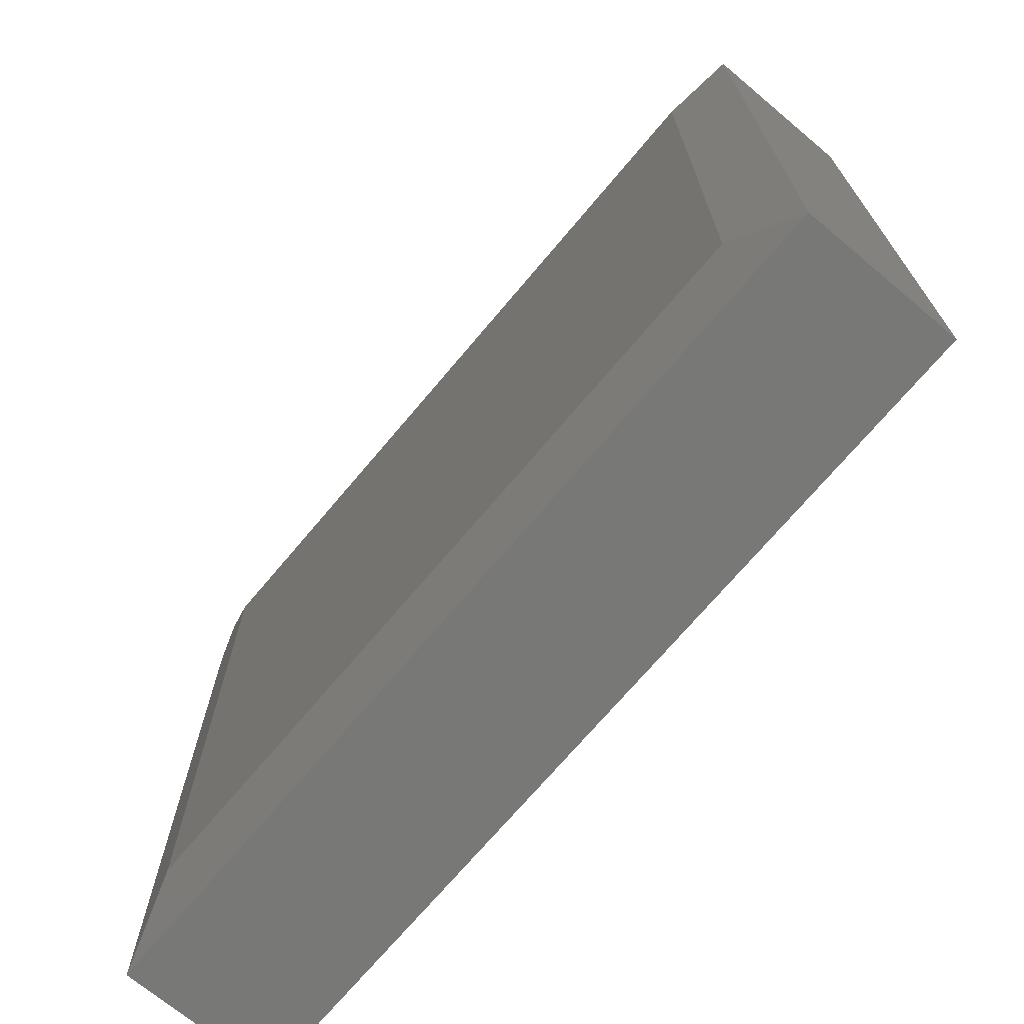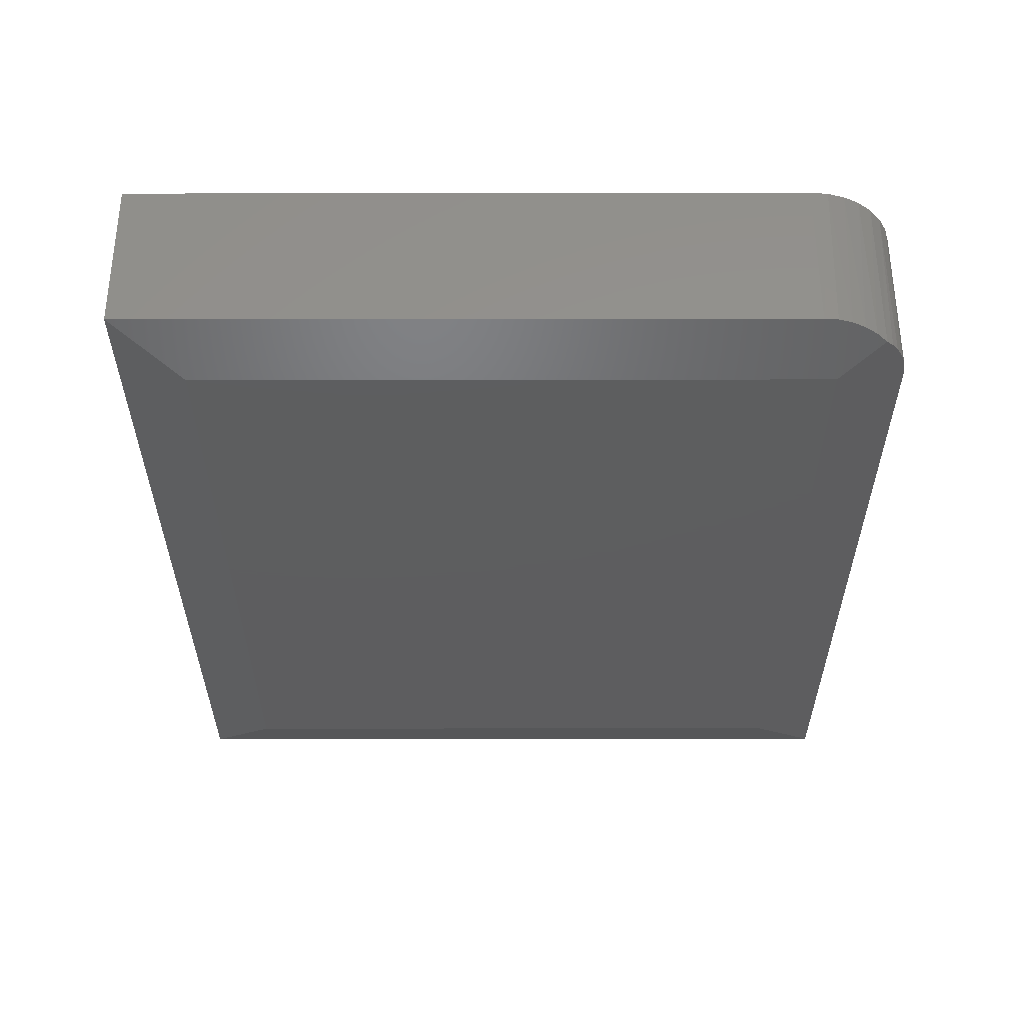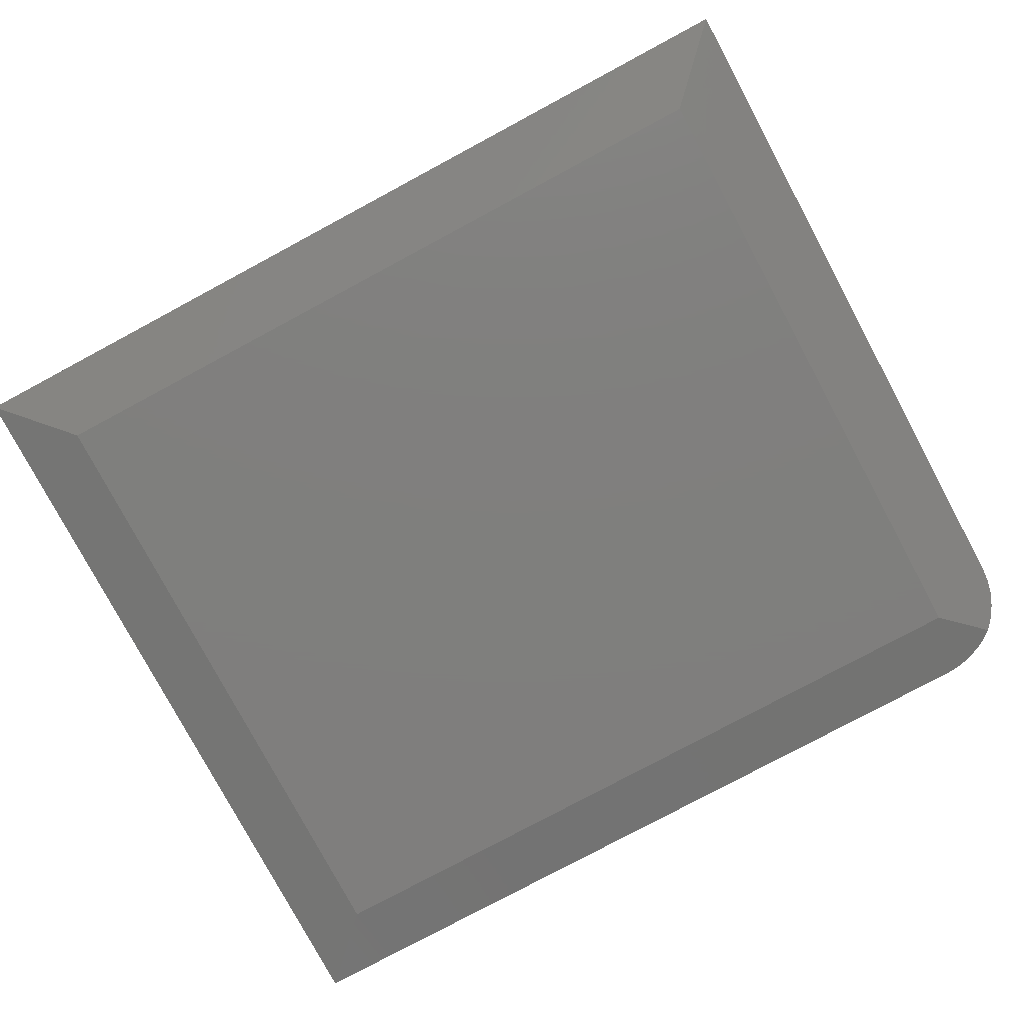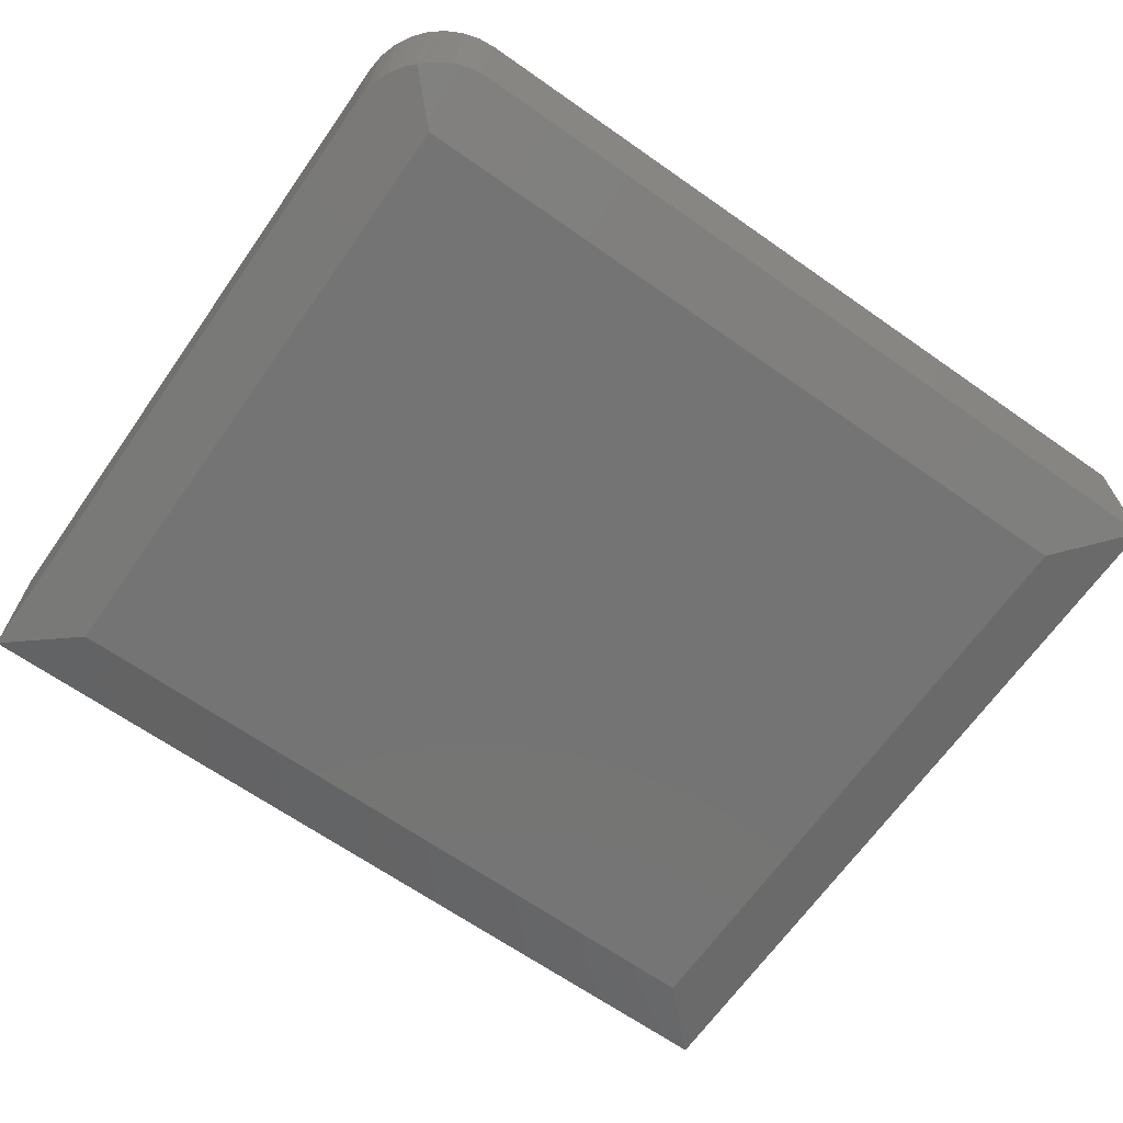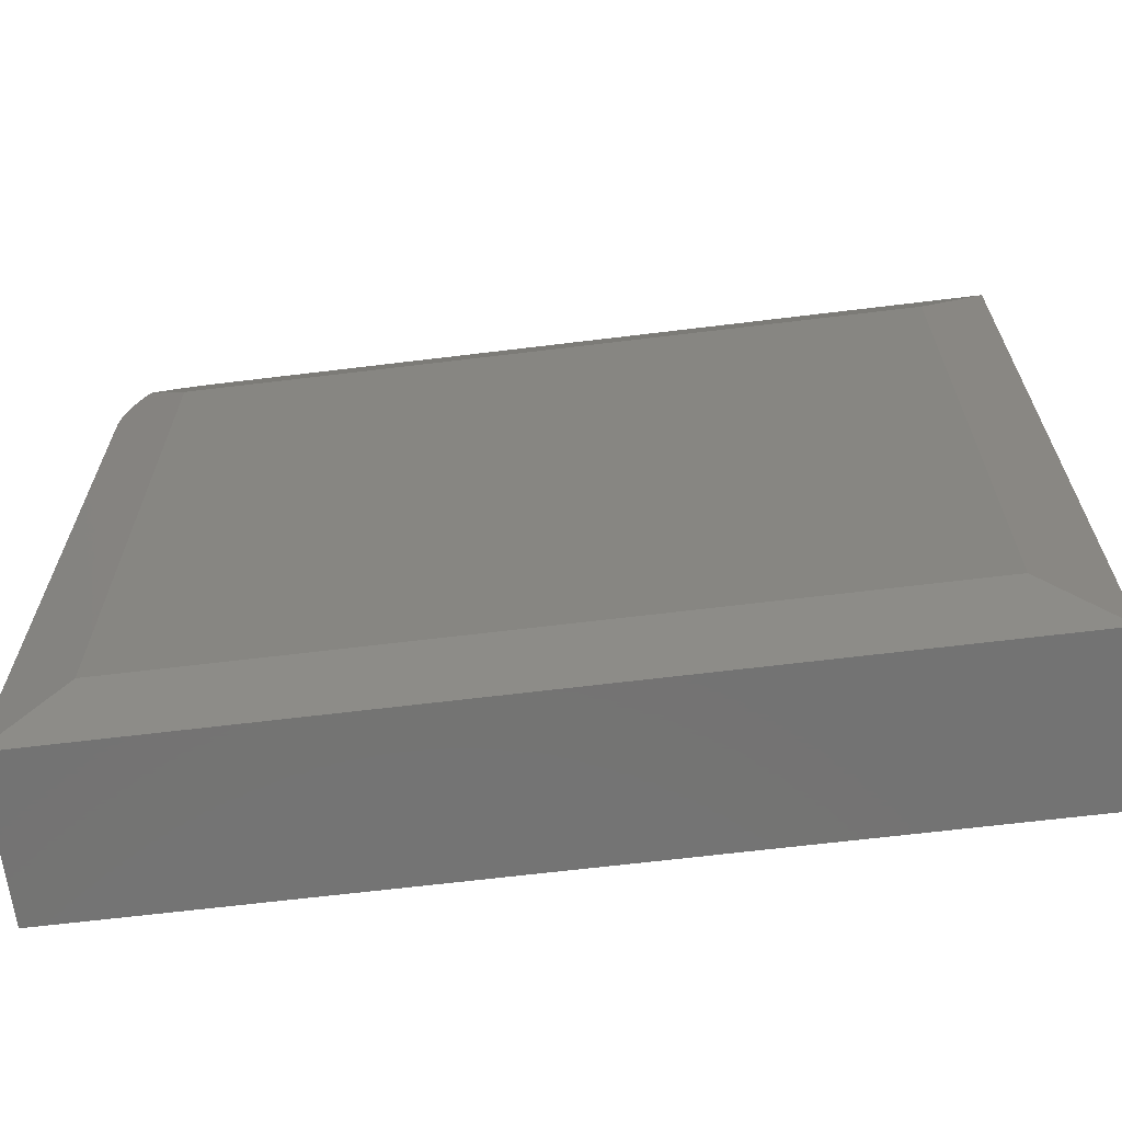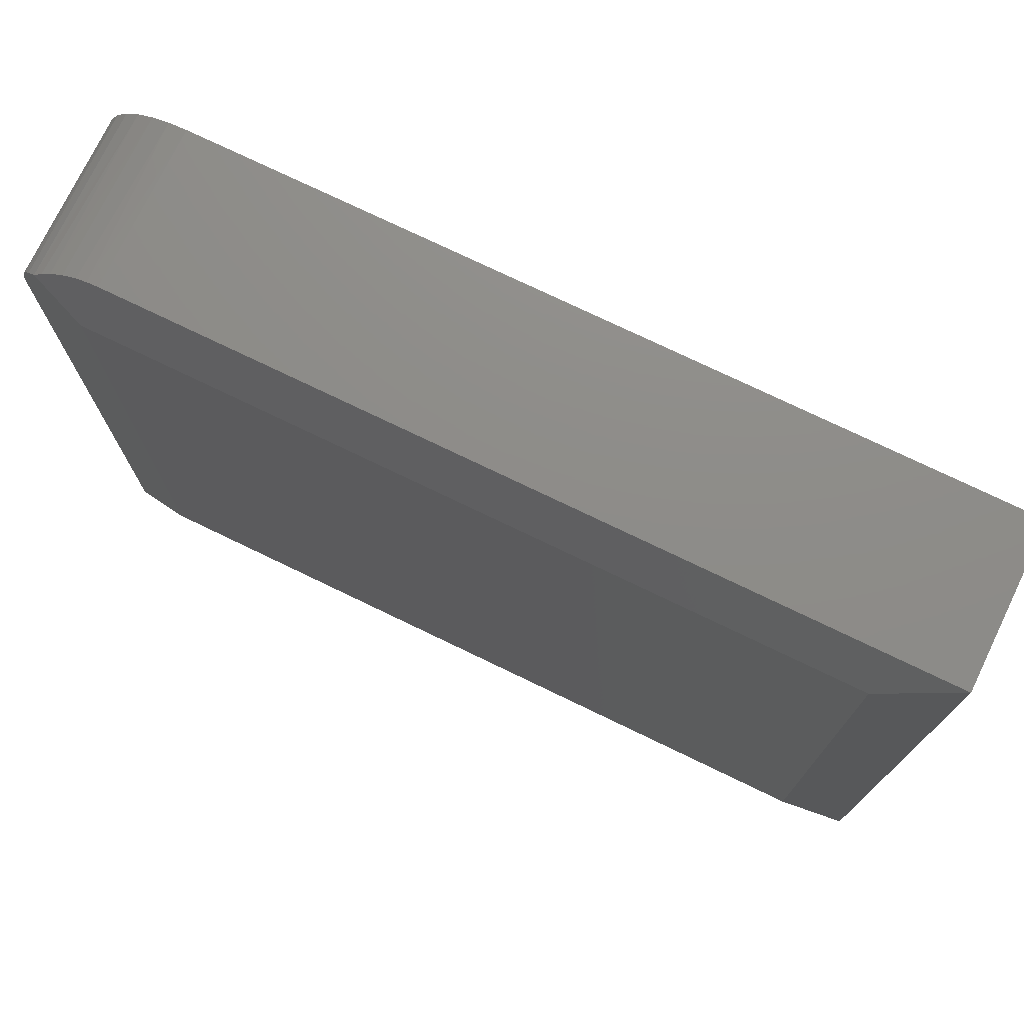
<metadata>
{"format":"stl","ext":"stl","renderer":"f3d","projection":"perspective","resolution":1024,"background":"white","views":[{"elev":-70.6,"azim":50.0,"up":"+Z"},{"elev":-33.1,"azim":-89.9,"up":"+Y"},{"elev":-79.0,"azim":-151.8,"up":"+Y"},{"elev":-66.5,"azim":-35.1,"up":"+Y"},{"elev":-65.5,"azim":7.0,"up":"+Z"},{"elev":74.8,"azim":25.8,"up":"+Z"}]}
</metadata>
<code>
# stl→obj: 31 verts, 58 faces
v -0.625 -0.2812 0.6447
v 0.5469 -0.2812 0.6447
v 0.6562 -0.25 0.754
v -0.5938 -0.25 0.754
v -0.6107 -0.2503 0.753
v -0.6274 -0.2512 0.7499
v -0.648 -0.2531 0.7431
v -0.6672 -0.2559 0.7333
v -0.6808 -0.2586 0.7238
v -0.6932 -0.2618 0.7128
v -0.7073 -0.2577 0.6963
v -0.7189 -0.2544 0.6775
v -0.7274 -0.252 0.657
v -0.7326 -0.2505 0.6355
v -0.7344 -0.25 0.6134
v -0.7344 -0.25 -0.4609
v -0.625 -0.2812 -0.3516
v -0.7344 5.964e-17 0.6134
v -0.7344 0 -0.4609
v 0.6562 2.218e-16 0.754
v -0.5938 8.306e-17 0.754
v 0.6562 1.544e-16 -0.4609
v -0.7317 6.146e-17 0.6408
v -0.7237 6.381e-17 0.6672
v -0.7107 6.661e-17 0.6915
v -0.6932 6.973e-17 0.7128
v -0.6719 7.307e-17 0.7303
v -0.6476 7.649e-17 0.7433
v -0.6212 7.986e-17 0.7513
v 0.5469 -0.2812 -0.3516
v 0.6562 -0.25 -0.4609
f 1 2 3
f 1 3 4
f 1 4 5
f 1 5 6
f 1 6 7
f 1 7 8
f 1 8 9
f 1 9 10
f 1 10 11
f 1 11 12
f 1 12 13
f 1 13 14
f 1 14 15
f 1 15 16
f 1 16 17
f 15 18 16
f 16 18 19
f 3 20 4
f 4 20 21
f 20 22 19
f 20 19 18
f 20 18 23
f 20 23 24
f 20 24 25
f 20 25 26
f 20 26 27
f 20 27 28
f 20 28 29
f 20 29 21
f 23 13 24
f 24 13 12
f 24 12 25
f 12 11 25
f 18 15 23
f 23 15 14
f 23 14 13
f 25 11 26
f 26 11 10
f 26 10 27
f 27 10 9
f 27 9 8
f 27 8 28
f 28 8 7
f 28 7 29
f 29 7 6
f 29 6 5
f 4 21 5
f 5 21 29
f 17 30 1
f 1 30 2
f 31 22 3
f 3 22 20
f 16 19 31
f 31 19 22
f 31 3 30
f 30 3 2
f 16 31 17
f 17 31 30

</code>
